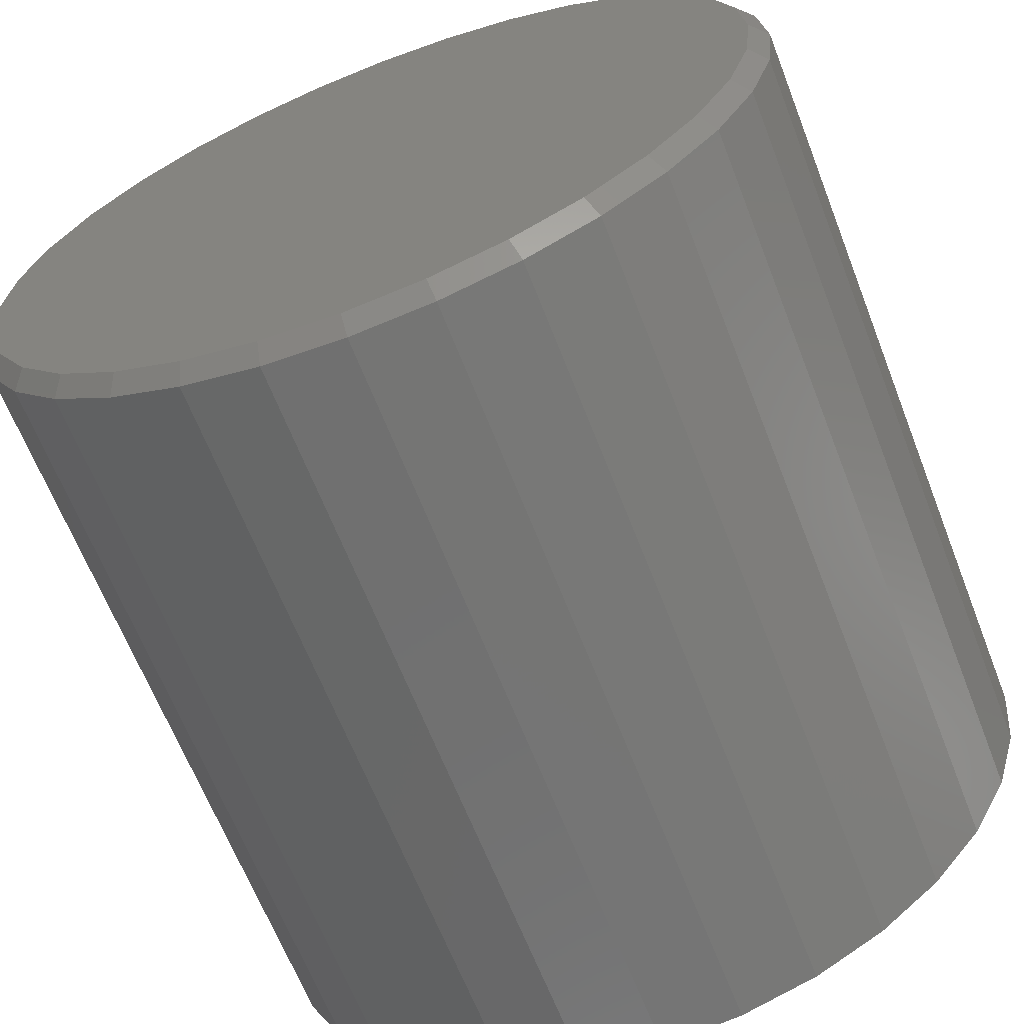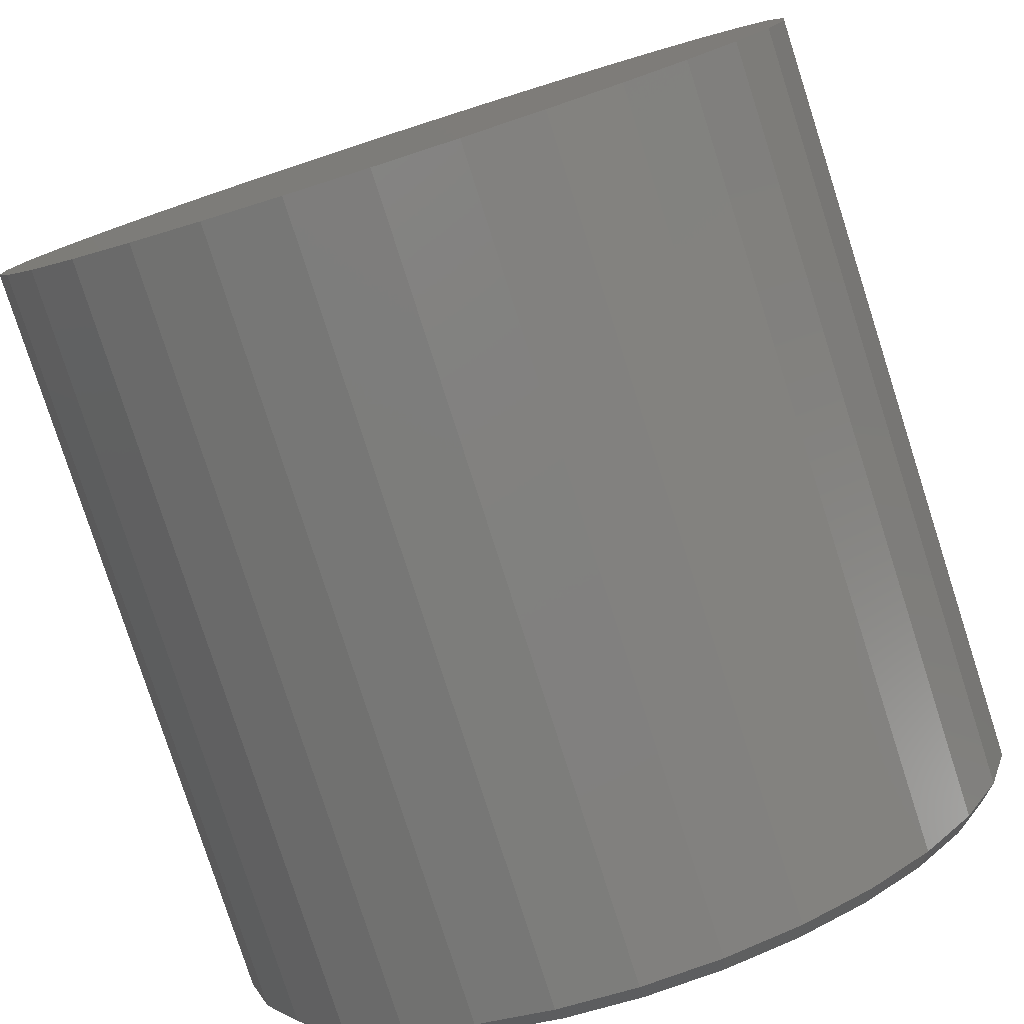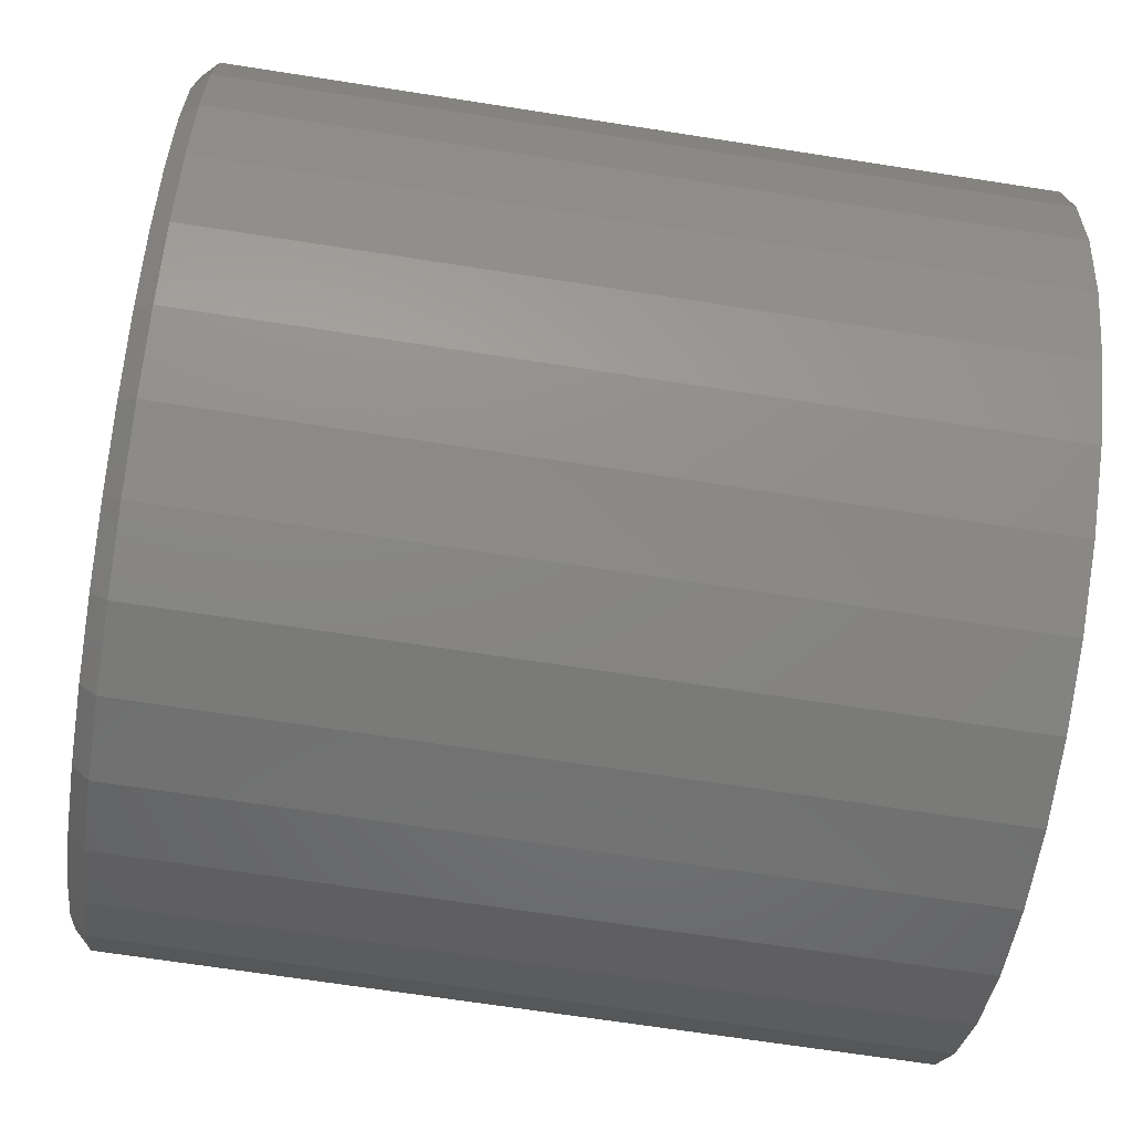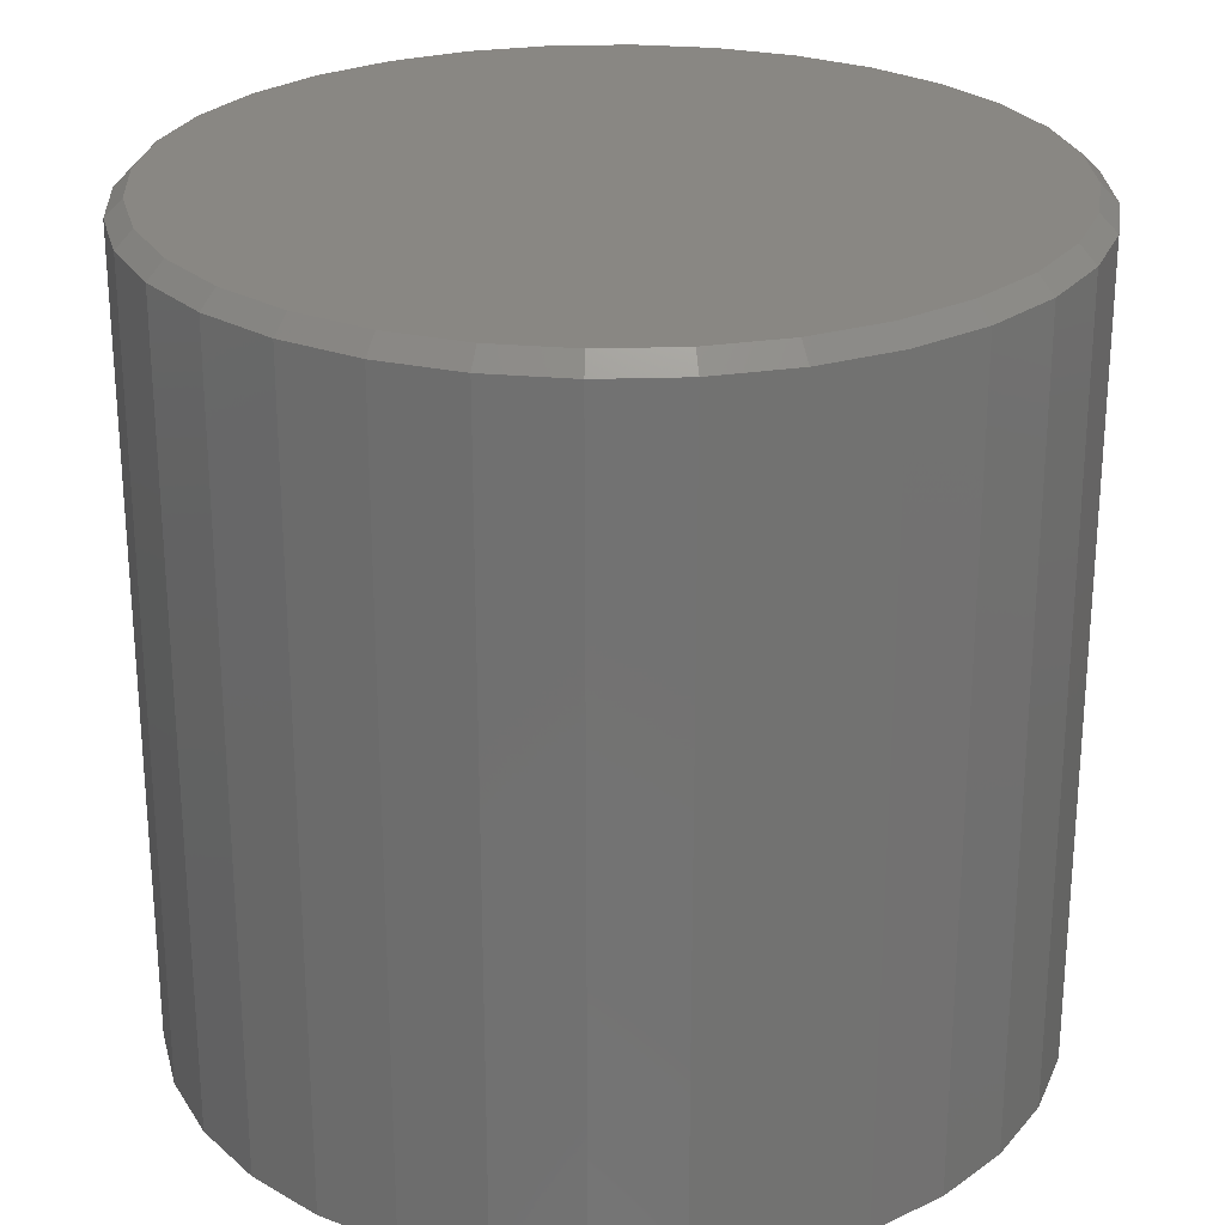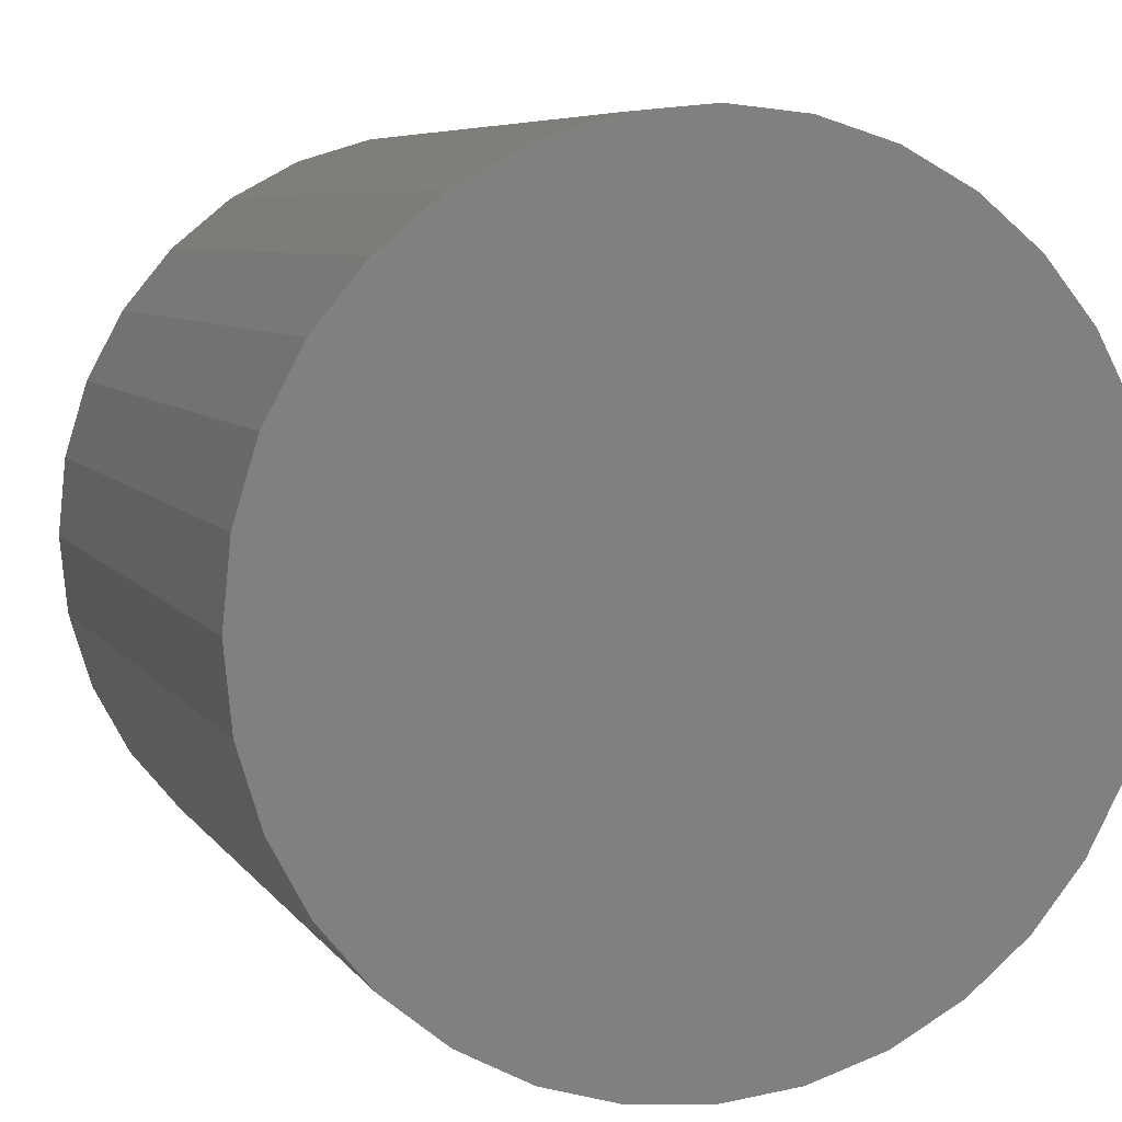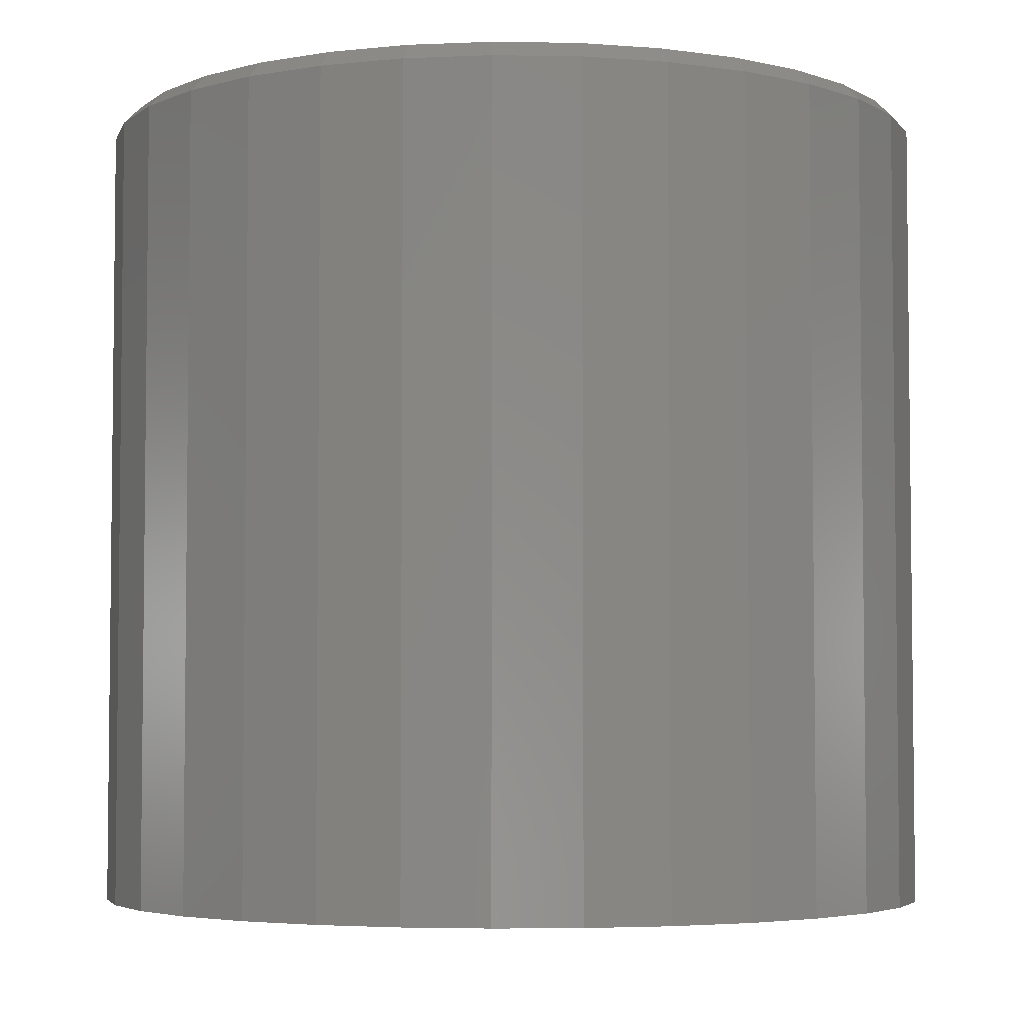
<metadata>
{"format":"stl","ext":"stl","renderer":"f3d","projection":"perspective","resolution":1024,"background":"white","views":[{"elev":-65.0,"azim":-158.7,"up":"+Z"},{"elev":-79.4,"azim":17.8,"up":"+Z"},{"elev":-67.5,"azim":-98.9,"up":"+Z"},{"elev":25.7,"azim":104.0,"up":"+Y"},{"elev":6.6,"azim":-19.0,"up":"+Z"},{"elev":-4.3,"azim":-20.0,"up":"+Y"}]}
</metadata>
<code>
# stl→obj: 96 verts, 188 faces
v 0.001234 2.739e-17 0.375
v 0.07439 3.145e-17 0.3678
v -0.07193 2.333e-17 0.3678
v 0.001234 2.739e-17 -0.375
v -0.07193 2.333e-17 -0.3678
v 0.07439 3.145e-17 -0.3678
v -0.1423 1.942e-17 -0.3465
v 0.1447 3.536e-17 -0.3465
v -0.2071 1.583e-17 -0.3118
v 0.2096 3.896e-17 -0.3118
v -0.2639 1.267e-17 -0.2652
v 0.2664 4.211e-17 -0.2652
v -0.3106 1.008e-17 -0.2083
v 0.313 4.47e-17 -0.2083
v -0.3452 8.158e-18 -0.1435
v 0.3477 4.662e-17 -0.1435
v -0.3666 6.974e-18 -0.07316
v 0.369 4.781e-17 -0.07316
v -0.3738 6.574e-18 -2.006e-16
v 0.3762 4.821e-17 -2.177e-16
v -0.3666 6.974e-18 0.07316
v 0.369 4.781e-17 0.07316
v -0.3452 8.158e-18 0.1435
v 0.3477 4.662e-17 0.1435
v -0.3106 1.008e-17 0.2083
v 0.313 4.47e-17 0.2083
v -0.2639 1.267e-17 0.2652
v 0.2664 4.211e-17 0.2652
v -0.2071 1.583e-17 0.3118
v 0.2096 3.896e-17 0.3118
v -0.1423 1.942e-17 0.3465
v 0.1447 3.536e-17 0.3465
v 0.3919 -0.01562 -4.967e-16
v 0.3919 -0.75 -5.413e-17
v 0.3844 -0.01562 -0.07621
v 0.3844 -0.75 -0.07621
v 0.3621 -0.01562 -0.1495
v 0.3621 -0.75 -0.1495
v 0.326 -0.01562 -0.217
v 0.326 -0.75 -0.217
v 0.2774 -0.01562 -0.2762
v 0.2774 -0.75 -0.2762
v 0.2183 -0.01562 -0.3248
v 0.2183 -0.75 -0.3248
v 0.1507 -0.01562 -0.3609
v 0.1507 -0.75 -0.3609
v 0.07744 -0.01562 -0.3831
v 0.07744 -0.75 -0.3831
v 0.001234 -0.01562 -0.3906
v 0.001234 -0.75 -0.3906
v -0.07497 -0.01562 -0.3831
v -0.07497 -0.75 -0.3831
v -0.1483 -0.01562 -0.3609
v -0.1483 -0.75 -0.3609
v -0.2158 -0.01562 -0.3248
v -0.2158 -0.75 -0.3248
v -0.275 -0.01562 -0.2762
v -0.275 -0.75 -0.2762
v -0.3236 -0.01562 -0.217
v -0.3236 -0.75 -0.217
v -0.3597 -0.01562 -0.1495
v -0.3597 -0.75 -0.1495
v -0.3819 -0.01562 -0.07621
v -0.3819 -0.75 -0.07621
v -0.3894 -0.01562 4.154e-17
v -0.3894 -0.75 4.154e-17
v -0.3819 -0.01562 0.07621
v -0.3819 -0.75 0.07621
v -0.3597 -0.01562 0.1495
v -0.3597 -0.75 0.1495
v -0.3236 -0.01562 0.217
v -0.3236 -0.75 0.217
v -0.275 -0.01562 0.2762
v -0.275 -0.75 0.2762
v -0.2158 -0.01562 0.3248
v -0.2158 -0.75 0.3248
v -0.1483 -0.01562 0.3609
v -0.1483 -0.75 0.3609
v -0.07497 -0.01562 0.3831
v -0.07497 -0.75 0.3831
v 0.001234 -0.01562 0.3906
v 0.001234 -0.75 0.3906
v 0.07744 -0.01562 0.3831
v 0.07744 -0.75 0.3831
v 0.1507 -0.01562 0.3609
v 0.1507 -0.75 0.3609
v 0.2183 -0.01562 0.3248
v 0.2183 -0.75 0.3248
v 0.2774 -0.01562 0.2762
v 0.2774 -0.75 0.2762
v 0.326 -0.01562 0.217
v 0.326 -0.75 0.217
v 0.3621 -0.01562 0.1495
v 0.3621 -0.75 0.1495
v 0.3844 -0.01562 0.07621
v 0.3844 -0.75 0.07621
f 1 2 3
f 4 5 6
f 6 5 7
f 6 7 8
f 8 7 9
f 8 9 10
f 10 9 11
f 10 11 12
f 12 11 13
f 12 13 14
f 14 13 15
f 14 15 16
f 16 15 17
f 16 17 18
f 18 17 19
f 18 19 20
f 20 19 21
f 20 21 22
f 22 21 23
f 22 23 24
f 24 23 25
f 24 25 26
f 26 25 27
f 26 27 28
f 28 27 29
f 28 29 30
f 30 29 31
f 30 31 32
f 32 31 3
f 32 3 2
f 33 34 35
f 35 34 36
f 35 36 37
f 37 36 38
f 37 38 39
f 39 38 40
f 39 40 41
f 41 40 42
f 41 42 43
f 43 42 44
f 43 44 45
f 45 44 46
f 45 46 47
f 47 46 48
f 47 48 49
f 49 48 50
f 49 50 51
f 51 50 52
f 51 52 53
f 53 52 54
f 53 54 55
f 55 54 56
f 55 56 57
f 57 56 58
f 57 58 59
f 59 58 60
f 59 60 61
f 61 60 62
f 61 62 63
f 63 62 64
f 63 64 65
f 65 64 66
f 65 66 67
f 67 66 68
f 67 68 69
f 69 68 70
f 69 70 71
f 71 70 72
f 71 72 73
f 73 72 74
f 73 74 75
f 75 74 76
f 75 76 77
f 77 76 78
f 77 78 79
f 79 78 80
f 79 80 81
f 81 80 82
f 81 82 83
f 83 82 84
f 83 84 85
f 85 84 86
f 85 86 87
f 87 86 88
f 87 88 89
f 89 88 90
f 89 90 91
f 91 90 92
f 91 92 93
f 93 92 94
f 93 94 95
f 95 94 96
f 95 96 33
f 33 96 34
f 81 2 1
f 1 79 81
f 30 87 28
f 28 87 89
f 28 89 26
f 26 89 91
f 26 91 24
f 24 91 93
f 24 93 22
f 22 93 95
f 22 95 20
f 20 95 33
f 75 29 73
f 73 29 27
f 73 27 71
f 71 27 25
f 71 25 69
f 69 25 23
f 69 23 67
f 67 23 21
f 67 21 65
f 65 21 19
f 87 30 85
f 85 30 32
f 85 32 83
f 83 32 2
f 83 2 81
f 29 75 31
f 31 75 77
f 31 77 3
f 3 77 79
f 3 79 1
f 49 5 4
f 4 47 49
f 9 55 11
f 11 55 57
f 11 57 13
f 13 57 59
f 13 59 15
f 15 59 61
f 15 61 17
f 17 61 63
f 17 63 19
f 19 63 65
f 43 10 41
f 41 10 12
f 41 12 39
f 39 12 14
f 39 14 37
f 37 14 16
f 37 16 35
f 35 16 18
f 35 18 33
f 33 18 20
f 55 9 53
f 53 9 7
f 53 7 51
f 51 7 5
f 51 5 49
f 10 43 8
f 8 43 45
f 8 45 6
f 6 45 47
f 6 47 4
f 80 84 82
f 84 80 86
f 86 80 78
f 86 78 88
f 88 78 76
f 88 76 90
f 90 76 74
f 90 74 92
f 92 74 72
f 92 72 94
f 94 72 70
f 94 70 96
f 96 70 68
f 96 68 34
f 34 68 66
f 34 66 36
f 36 66 64
f 36 64 38
f 38 64 62
f 38 62 40
f 40 62 60
f 40 60 42
f 42 60 58
f 42 58 44
f 44 58 56
f 44 56 46
f 46 56 54
f 46 54 48
f 48 54 52
f 48 52 50

</code>
